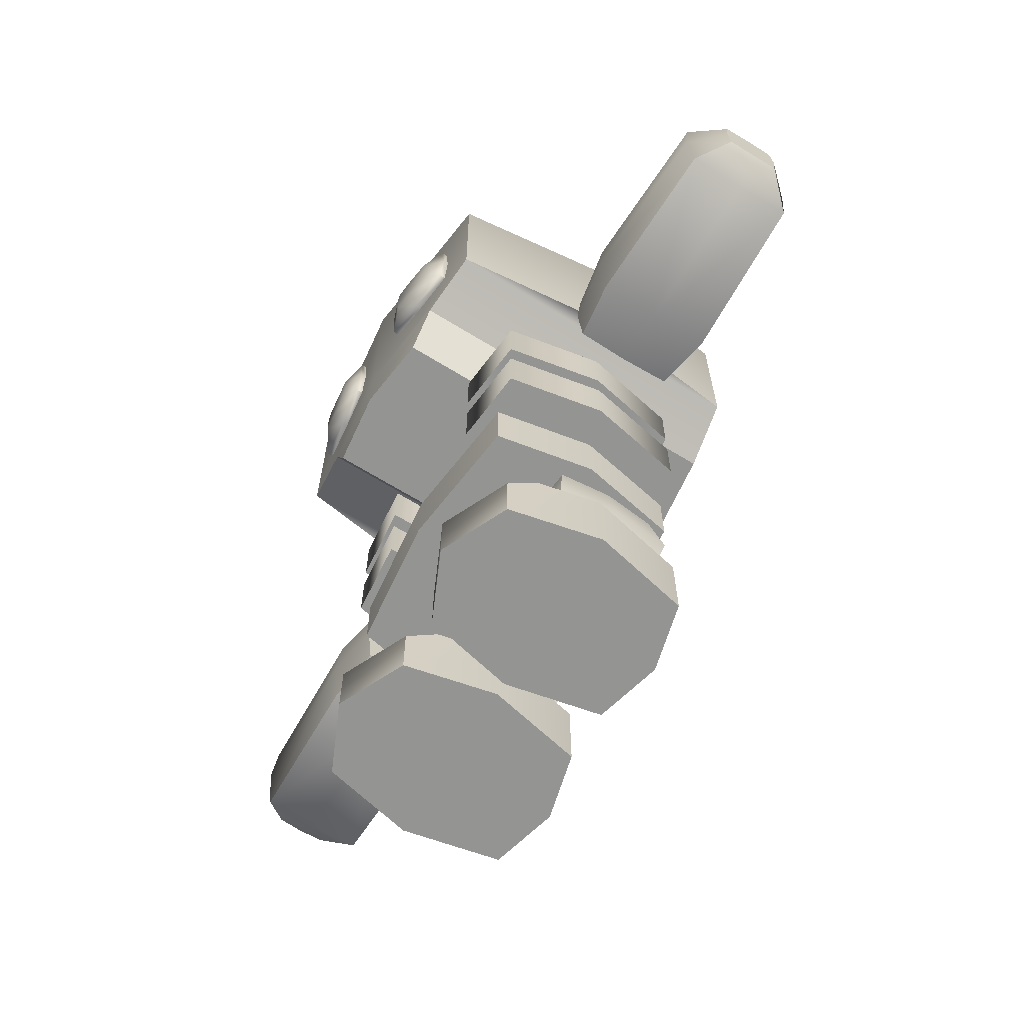
<metadata>
{"format":"obj","ext":"obj","renderer":"f3d","projection":"perspective","resolution":1024,"background":"white","views":[{"elev":-66.9,"azim":58.4,"up":"+Y"}]}
</metadata>
<code>
g leg-left
v 0.1434 0.02203 0.0139 1 1 1
v 0.1274 0.02203 0.08629 1 1 1
v 0.1434 0.091 0.0139 1 1 1
v 0.1328 0.091 0.06183 1 1 1
v 0.1274 0.071 0.08629 1 1 1
v 0.1274 0.02203 -0.06203 1 1 1
v 0.1274 0.091 -0.06203 1 1 1
v 0.0742 0.02203 -0.07567 1 1 1
v 0.0742 0.091 -0.07567 1 1 1
v 0.02098 0.02203 -0.06203 1 1 1
v 0.02098 0.091 -0.06203 1 1 1
v 0.0742 0.02203 0.1106 1 1 1
v 0.02098 0.02203 0.08629 1 1 1
v 0.0742 0.071 0.1106 1 1 1
v 0.02098 0.071 0.08629 1 1 1
v 0.005011 0.02203 0.0139 1 1 1
v 0.005011 0.091 0.0139 1 1 1
v 0.01558 0.091 0.06183 1 1 1
v 0.0742 0.091 0.08864 1 1 1
v 0.117 0.1953 -0.01497 1 1 1
v 0.125 0.1477 -0.01497 1 1 1
v 0.1129 0.1953 0.02604 1 1 1
v 0.1202 0.1477 0.03328 1 1 1
v 0.07192 0.1477 0.03811 1 1 1
v 0.07192 0.1953 0.03014 1 1 1
v 0.07192 0.1132 0.03014 1 1 1
v 0.03091 0.1132 0.02604 1 1 1
v 0.02367 0.1477 0.03328 1 1 1
v 0.1202 0.1477 -0.06323 1 1 1
v 0.1129 0.1953 -0.05599 1 1 1
v 0.1129 0.1132 -0.05599 1 1 1
v 0.07192 0.1132 -0.06009 1 1 1
v 0.07192 0.1477 -0.06805 1 1 1
v 0.02367 0.1477 -0.06323 1 1 1
v 0.01884 0.1477 -0.01497 1 1 1
v 0.03091 0.1132 -0.05599 1 1 1
v 0.0268 0.1132 -0.01497 1 1 1
v 0.0268 0.1953 -0.01497 1 1 1
v 0.03091 0.1953 0.02604 1 1 1
v 0.07192 0.1953 -0.06009 1 1 1
v 0.03091 0.1953 -0.05599 1 1 1
v 0.117 0.1132 -0.01497 1 1 1
v 0.1129 0.1132 0.02604 1 1 1
f 3 2 1
f 2 3 4
f 2 4 5
f 8 7 6
f 7 8 9
f 10 9 8
f 9 10 11
f 14 13 12
f 13 14 15
f 16 11 10
f 11 16 17
f 5 12 2
f 12 5 14
f 2 6 1
f 6 2 12
f 6 12 8
f 8 12 13
f 8 13 10
f 10 13 16
f 13 17 16
f 17 13 18
f 18 13 15
f 7 1 6
f 1 7 3
f 19 15 14
f 15 19 18
f 7 4 3
f 4 7 19
f 19 7 9
f 19 9 18
f 18 9 11
f 18 11 17
f 4 14 5
f 14 4 19
f 22 21 20
f 21 22 23
f 22 24 23
f 24 22 25
f 24 27 26
f 27 24 28
f 30 21 29
f 21 30 20
f 32 29 31
f 29 32 33
f 36 35 34
f 35 36 37
f 36 33 32
f 33 36 34
f 35 39 38
f 39 35 28
f 34 40 33
f 40 34 41
f 23 42 21
f 42 23 43
f 21 31 29
f 31 21 42
f 24 39 28
f 39 24 25
f 33 30 29
f 30 33 40
f 43 31 42
f 31 43 26
f 31 26 32
f 32 26 27
f 32 27 36
f 36 27 37
f 23 26 43
f 26 23 24
f 35 41 34
f 41 35 38
f 37 28 35
f 28 37 27
f 30 22 20
f 22 30 40
f 22 40 25
f 25 40 41
f 25 41 39
f 39 41 38
g torso
v 0.03927 0.4472 -0.01324 1 1 1
v 0.03506 0.4472 0.02182 1 1 1
v 0.03506 0.4472 -0.0483 1 1 1
v 5.891e-15 0.4472 -0.05251 1 1 1
v 5.891e-15 0.4472 0.02603 1 1 1
v -0.03506 0.4472 -0.0483 1 1 1
v -0.03506 0.4472 0.02182 1 1 1
v -0.03927 0.4472 -0.01324 1 1 1
v 0.03927 0.2772 -0.01324 1 1 1
v 0.03506 0.2772 0.02182 1 1 1
v 0.03506 0.2772 -0.0483 1 1 1
v 5.891e-15 0.2772 -0.05251 1 1 1
v -0.03506 0.2772 -0.0483 1 1 1
v -0.03927 0.2772 -0.01324 1 1 1
v -0.03506 0.2772 0.02182 1 1 1
v 5.891e-15 0.2772 0.02603 1 1 1
v 0.12 0.2232 0.001949 1 1 1
v 0.105 0.2232 -0.07805 1 1 1
v 0.105 0.2232 0.08195 1 1 1
v 0 0.2232 0.09395 1 1 1
v 0 0.2232 -0.09005 1 1 1
v -0.105 0.2232 0.08195 1 1 1
v -0.105 0.2232 -0.07805 1 1 1
v -0.12 0.2232 0.001949 1 1 1
v 0.12 0.2772 0.001949 1 1 1
v 0.105 0.2772 0.08195 1 1 1
v 0.105 0.2772 -0.07805 1 1 1
v 0 0.2772 -0.09005 1 1 1
v -0.105 0.2772 -0.07805 1 1 1
v -0.12 0.2772 0.001949 1 1 1
v -0.105 0.2772 0.08195 1 1 1
v 0 0.2772 0.09395 1 1 1
v 0.14 0.3872 0.001949 1 1 1
v 0.125 0.3872 -0.07805 1 1 1
v 0.125 0.3872 0.08195 1 1 1
v 0.08505 0.3872 0.03824 1 1 1
v 0.0625 0.3872 0.08795 1 1 1
v 0.0625 0.3872 0.04041 1 1 1
v 0.09185 0.3872 0.001949 1 1 1
v 0.08505 0.3872 -0.03434 1 1 1
v 0 0.3872 -0.09005 1 1 1
v 0 0.3872 -0.04251 1 1 1
v -0.08505 0.3872 -0.03434 1 1 1
v -0.125 0.3872 -0.07805 1 1 1
v -0.09185 0.3872 0.001949 1 1 1
v -0.125 0.3872 0.08195 1 1 1
v -0.14 0.3872 0.001949 1 1 1
v -0.08505 0.3872 0.03824 1 1 1
v -0.0625 0.3872 0.04041 1 1 1
v -0.0625 0.3872 0.08795 1 1 1
v 0.0625 0.4372 0.04041 1 1 1
v 0.08505 0.4372 0.03824 1 1 1
v 0.0625 0.4372 0.08795 1 1 1
v 0.125 0.4372 0.08195 1 1 1
v 0.09185 0.4372 0.001949 1 1 1
v 0.08505 0.4372 -0.03434 1 1 1
v 0.125 0.4372 -0.07805 1 1 1
v 0.14 0.4372 0.001949 1 1 1
v 0 0.4372 -0.09005 1 1 1
v 0 0.4372 -0.04251 1 1 1
v -0.125 0.4372 -0.07805 1 1 1
v -0.08505 0.4372 -0.03434 1 1 1
v -0.09185 0.4372 0.001949 1 1 1
v -0.125 0.4372 0.08195 1 1 1
v -0.14 0.4372 0.001949 1 1 1
v -0.08505 0.4372 0.03824 1 1 1
v -0.0625 0.4372 0.08795 1 1 1
v -0.0625 0.4372 0.04041 1 1 1
v 0.14 0.3122 0.001949 1 1 1
v 0.125 0.3122 -0.07805 1 1 1
v 0.125 0.3122 0.08195 1 1 1
v 0.08505 0.3122 0.03824 1 1 1
v 0.0625 0.3122 0.08795 1 1 1
v 0.0625 0.3122 0.04041 1 1 1
v 0.09185 0.3122 0.001949 1 1 1
v 0.08505 0.3122 -0.03434 1 1 1
v 0 0.3122 -0.09005 1 1 1
v 0 0.3122 -0.04251 1 1 1
v -0.08505 0.3122 -0.03434 1 1 1
v -0.125 0.3122 -0.07805 1 1 1
v -0.09185 0.3122 0.001949 1 1 1
v -0.125 0.3122 0.08195 1 1 1
v -0.14 0.3122 0.001949 1 1 1
v -0.08505 0.3122 0.03824 1 1 1
v -0.0625 0.3122 0.04041 1 1 1
v -0.0625 0.3122 0.08795 1 1 1
v 0.0625 0.3622 0.04041 1 1 1
v 0.08505 0.3622 0.03824 1 1 1
v 0.0625 0.3622 0.08795 1 1 1
v 0.125 0.3622 0.08195 1 1 1
v 0.09185 0.3622 0.001949 1 1 1
v 0.08505 0.3622 -0.03434 1 1 1
v 0.125 0.3622 -0.07805 1 1 1
v 0.14 0.3622 0.001949 1 1 1
v 0 0.3622 -0.09005 1 1 1
v 0 0.3622 -0.04251 1 1 1
v -0.125 0.3622 -0.07805 1 1 1
v -0.08505 0.3622 -0.03434 1 1 1
v -0.09185 0.3622 0.001949 1 1 1
v -0.125 0.3622 0.08195 1 1 1
v -0.14 0.3622 0.001949 1 1 1
v -0.08505 0.3622 0.03824 1 1 1
v -0.0625 0.3622 0.08795 1 1 1
v -0.0625 0.3622 0.04041 1 1 1
f 46 45 44
f 45 46 47
f 45 47 48
f 48 47 49
f 48 49 50
f 50 49 51
f 45 52 44
f 52 45 53
f 44 54 46
f 54 44 52
f 47 54 55
f 54 47 46
f 49 55 56
f 55 49 47
f 57 49 56
f 49 57 51
f 58 51 57
f 51 58 50
f 48 58 59
f 58 48 50
f 45 59 53
f 59 45 48
f 62 61 60
f 61 62 63
f 61 63 64
f 64 63 65
f 64 65 66
f 66 65 67
f 69 60 68
f 60 69 62
f 68 61 70
f 61 68 60
f 71 61 64
f 61 71 70
f 72 64 66
f 64 72 71
f 67 72 66
f 72 67 73
f 65 73 67
f 73 65 74
f 75 65 63
f 65 75 74
f 69 63 62
f 63 69 75
f 70 69 68
f 69 70 71
f 69 71 75
f 75 71 72
f 75 72 74
f 74 72 73
f 78 77 76
f 77 78 79
f 79 78 80
f 79 80 81
f 77 79 82
f 83 77 82
f 77 83 84
f 84 83 85
f 84 85 86
f 84 86 87
f 87 86 88
f 87 88 89
f 87 89 90
f 91 89 88
f 92 89 91
f 89 92 93
f 96 95 94
f 97 95 96
f 95 97 98
f 97 99 98
f 97 100 99
f 100 97 101
f 99 100 102
f 99 102 103
f 103 102 104
f 103 104 105
f 105 104 106
f 107 106 104
f 107 104 108
f 107 109 106
f 110 109 107
f 109 110 111
f 79 98 82
f 98 79 95
f 94 79 81
f 79 94 95
f 80 94 81
f 94 80 96
f 97 80 78
f 80 97 96
f 97 76 101
f 76 97 78
f 101 77 100
f 77 101 76
f 102 77 84
f 77 102 100
f 104 84 87
f 84 104 102
f 90 104 87
f 104 90 108
f 89 108 90
f 108 89 107
f 110 89 93
f 89 110 107
f 110 92 111
f 92 110 93
f 109 92 91
f 92 109 111
f 109 88 106
f 88 109 91
f 106 86 105
f 86 106 88
f 103 86 85
f 86 103 105
f 99 85 83
f 85 99 103
f 82 99 83
f 99 82 98
f 114 113 112
f 113 114 115
f 115 114 116
f 115 116 117
f 113 115 118
f 119 113 118
f 113 119 120
f 120 119 121
f 120 121 122
f 120 122 123
f 123 122 124
f 123 124 125
f 123 125 126
f 127 125 124
f 128 125 127
f 125 128 129
f 132 131 130
f 133 131 132
f 131 133 134
f 133 135 134
f 133 136 135
f 136 133 137
f 135 136 138
f 135 138 139
f 139 138 140
f 139 140 141
f 141 140 142
f 143 142 140
f 143 140 144
f 143 145 142
f 146 145 143
f 145 146 147
f 115 134 118
f 134 115 131
f 130 115 117
f 115 130 131
f 116 130 117
f 130 116 132
f 133 116 114
f 116 133 132
f 133 112 137
f 112 133 114
f 137 113 136
f 113 137 112
f 138 113 120
f 113 138 136
f 140 120 123
f 120 140 138
f 126 140 123
f 140 126 144
f 125 144 126
f 144 125 143
f 146 125 129
f 125 146 143
f 146 128 147
f 128 146 129
f 145 128 127
f 128 145 147
f 145 124 142
f 124 145 127
f 142 122 141
f 122 142 124
f 139 122 121
f 122 139 141
f 135 121 119
f 121 135 139
f 118 135 119
f 135 118 134
f 60 61 62
f 63 62 61
f 64 63 61
f 65 63 64
f 66 65 64
f 67 65 66
f 68 60 69
f 62 69 60
f 70 61 68
f 60 68 61
f 64 61 71
f 70 71 61
f 66 64 72
f 71 72 64
f 66 72 67
f 73 67 72
f 67 73 65
f 74 65 73
f 63 65 75
f 74 75 65
f 62 63 69
f 75 69 63
g head
v 0.09104 0.5841 0.157 1 1 1
v 0.08916 0.603 0.1572 1 1 1
v 0.1081 0.5841 0.1458 1 1 1
v 0.1045 0.6196 0.1462 1 1 1
v 0.06931 0.5451 0.1505 1 1 1
v 0.06875 0.5451 0.1457 1 1 1
v 0.03408 0.5487 0.1547 1 1 1
v 0.03352 0.5487 0.15 1 1 1
v 0.1045 0.5487 0.1462 1 1 1
v 0.104 0.5487 0.1415 1 1 1
v 0.0704 0.6049 0.1595 1 1 1
v 0.06931 0.6232 0.1505 1 1 1
v 0.1075 0.5841 0.1411 1 1 1
v 0.05163 0.5652 0.1617 1 1 1
v 0.0704 0.5633 0.1595 1 1 1
v 0.05163 0.603 0.1617 1 1 1
v 0.03408 0.6196 0.1547 1 1 1
v 0.08916 0.5652 0.1572 1 1 1
v 0.03056 0.5841 0.1551 1 1 1
v 0.04975 0.5841 0.1619 1 1 1
v 0.03352 0.6196 0.15 1 1 1
v 0.03 0.5841 0.1504 1 1 1
v 0.06875 0.6232 0.1457 1 1 1
v 0.104 0.6196 0.1415 1 1 1
v -0.1045 0.6196 0.1462 1 1 1
v -0.06931 0.6232 0.1505 1 1 1
v -0.104 0.6196 0.1415 1 1 1
v -0.06875 0.6232 0.1457 1 1 1
v -0.1045 0.5487 0.1462 1 1 1
v -0.08916 0.5652 0.1572 1 1 1
v -0.1081 0.5841 0.1458 1 1 1
v -0.09104 0.5841 0.157 1 1 1
v -0.06931 0.5451 0.1505 1 1 1
v -0.03408 0.5487 0.1547 1 1 1
v -0.0704 0.5633 0.1595 1 1 1
v -0.05163 0.5652 0.1617 1 1 1
v -0.104 0.5487 0.1415 1 1 1
v -0.1075 0.5841 0.1411 1 1 1
v -0.06875 0.5451 0.1457 1 1 1
v -0.03352 0.5487 0.15 1 1 1
v -0.03 0.5841 0.1504 1 1 1
v -0.03352 0.6196 0.15 1 1 1
v -0.03056 0.5841 0.1551 1 1 1
v -0.0704 0.6049 0.1595 1 1 1
v -0.05163 0.603 0.1617 1 1 1
v -0.03408 0.6196 0.1547 1 1 1
v -0.08916 0.603 0.1572 1 1 1
v -0.04975 0.5841 0.1619 1 1 1
v -0.1375 0.5222 0.1375 1 1 1
v -0.1375 0.5222 -0.1375 1 1 1
v -0.154 0.5153 -2.98e-08 1 1 1
v 0.1375 0.5222 0.1375 1 1 1
v 0.154 0.5153 -2.98e-08 1 1 1
v 0.1375 0.5222 -0.1375 1 1 1
v -0.08447 0.5002 0.1439 1 1 1
v -0.08447 0.5002 -0.04386 1 1 1
v -0.08447 0.5002 -0.1439 1 1 1
v 0.08447 0.5002 0.1439 1 1 1
v 0.08447 0.5002 -0.1439 1 1 1
v 0.08447 0.5002 -0.04386 1 1 1
v 0.1375 0.6722 0.1375 1 1 1
v 0.154 0.6722 -2.98e-08 1 1 1
v 0.1375 0.6722 -0.1375 1 1 1
v -1.788e-07 0.6722 -0.154 1 1 1
v -1.788e-07 0.5002 -0.154 1 1 1
v -0.1375 0.6722 -0.1375 1 1 1
v -0.154 0.6722 -2.98e-08 1 1 1
v -0.1375 0.6722 0.1375 1 1 1
v -1.788e-07 0.6722 0.154 1 1 1
v -1.788e-07 0.5002 0.154 1 1 1
v -1.788e-07 0.4472 0.154 1 1 1
v -0.0625 0.4472 0.1465 1 1 1
v 0.0625 0.4472 0.1465 1 1 1
v 0.1036 0.7222 -2.98e-08 1 1 1
v 0.09254 0.7222 0.09254 1 1 1
v 0.09254 0.7222 -0.09254 1 1 1
v -1.788e-07 0.7222 -0.1036 1 1 1
v -1.788e-07 0.7222 0.1036 1 1 1
v -0.09254 0.7222 -0.09254 1 1 1
v -0.09254 0.7222 0.09254 1 1 1
v -0.1036 0.7222 -2.98e-08 1 1 1
v -1.788e-07 0.7075 0.1393 1 1 1
v -0.1243 0.7075 0.1243 1 1 1
v -0.1393 0.7075 -2.98e-08 1 1 1
v 0.1393 0.7075 -2.98e-08 1 1 1
v 0.1243 0.7075 -0.1243 1 1 1
v -1.788e-07 0.7075 -0.1393 1 1 1
v -0.1243 0.7075 -0.1243 1 1 1
v 0.1243 0.7075 0.1243 1 1 1
v -1.788e-07 0.5002 -0.054 1 1 1
v -0.0625 0.4472 -0.0465 1 1 1
v -1.788e-07 0.4472 -0.054 1 1 1
v 0.0625 0.4472 -0.0465 1 1 1
f 150 149 148
f 149 150 151
f 154 153 152
f 153 154 155
f 152 157 156
f 157 152 153
f 149 159 158
f 159 149 151
f 150 157 160
f 157 150 156
f 152 161 154
f 161 152 162
f 158 164 163
f 164 158 159
f 150 165 156
f 165 150 148
f 161 166 154
f 166 161 167
f 169 164 168
f 164 169 166
f 169 153 155
f 153 169 157
f 157 169 168
f 157 168 160
f 160 168 170
f 160 170 171
f 171 159 151
f 159 171 170
f 156 162 152
f 162 156 165
f 154 169 155
f 169 154 166
f 171 150 160
f 150 171 151
f 170 164 159
f 164 170 168
f 162 167 161
f 167 162 165
f 167 165 163
f 163 165 148
f 163 148 158
f 158 148 149
f 167 164 166
f 164 167 163
f 192 191 195
f 191 194 195
f 195 194 183
f 194 179 183
f 183 179 182
f 177 182 179
f 194 172 179
f 178 179 172
f 189 175 193
f 173 193 175
f 195 183 190
f 181 190 183
f 193 192 190
f 195 190 192
f 186 180 184
f 176 184 180
f 182 177 180
f 176 180 177
f 187 181 186
f 180 186 181
f 176 178 184
f 185 184 178
f 172 174 178
f 185 178 174
f 173 172 191
f 194 191 172
f 190 188 193
f 189 193 188
f 193 173 192
f 191 192 173
f 190 181 188
f 187 188 181
f 189 188 175
f 175 188 174
f 188 187 174
f 174 187 185
f 187 186 185
f 184 185 186
f 183 182 181
f 180 181 182
f 179 178 177
f 176 177 178
f 175 174 173
f 172 173 174
f 198 197 196
f 201 200 199
f 196 203 202
f 203 196 204
f 204 196 197
f 205 201 199
f 201 205 206
f 206 205 207
f 200 208 199
f 208 200 209
f 201 209 200
f 209 201 210
f 201 211 210
f 206 211 201
f 211 206 212
f 204 211 212
f 211 204 197
f 211 197 213
f 198 213 197
f 213 198 214
f 196 214 198
f 214 196 215
f 196 216 215
f 202 216 196
f 216 202 217
f 202 218 217
f 218 202 219
f 216 199 208
f 217 199 216
f 199 217 205
f 218 205 217
f 205 218 220
f 223 222 221
f 222 223 224
f 222 224 225
f 225 224 226
f 225 226 227
f 227 226 228
f 227 229 225
f 229 227 230
f 228 230 227
f 230 228 231
f 233 221 232
f 221 233 223
f 234 210 211
f 210 234 233
f 215 231 214
f 231 215 230
f 235 211 213
f 211 235 234
f 214 235 213
f 235 214 231
f 235 224 234
f 224 235 226
f 229 215 216
f 215 229 230
f 221 236 232
f 236 221 222
f 236 209 232
f 209 236 208
f 234 223 233
f 223 234 224
f 235 228 226
f 228 235 231
f 233 209 210
f 209 233 232
f 222 229 236
f 229 222 225
f 236 216 208
f 216 236 229
f 237 206 207
f 206 237 212
f 212 237 203
f 212 203 204
f 203 239 238
f 239 203 237
f 239 207 240
f 207 239 237
f 207 220 240
f 220 207 205
f 219 203 238
f 203 219 202
f 218 240 220
f 240 218 239
f 239 218 219
f 239 219 238
g arm-right
v -0.2267 0.3449 -0.04575 1 1 1
v -0.3566 0.3489 -0.04177 1 1 1
v -0.2267 0.3932 -0.05058 1 1 1
v -0.3566 0.3932 -0.0462 1 1 1
v -0.2267 0.3449 0.05075 1 1 1
v -0.2267 0.3932 0.05558 1 1 1
v -0.3566 0.3489 0.04677 1 1 1
v -0.3566 0.3932 0.0512 1 1 1
v -0.3566 0.3445 0.0025 1 1 1
v -0.3804 0.3696 0.0025 1 1 1
v -0.3804 0.3718 -0.01893 1 1 1
v -0.3804 0.3932 0.02607 1 1 1
v -0.3804 0.4146 0.02393 1 1 1
v -0.3566 0.4375 0.04677 1 1 1
v -0.2267 0.4414 -0.04575 1 1 1
v -0.3566 0.4375 -0.04177 1 1 1
v -0.3804 0.3718 0.02393 1 1 1
v -0.3804 0.3932 -0.02107 1 1 1
v -0.3804 0.4146 -0.01893 1 1 1
v -0.3804 0.4168 0.0025 1 1 1
v -0.2267 0.4414 0.05075 1 1 1
v -0.3566 0.4419 0.0025 1 1 1
v -0.2267 0.4463 0.0025 1 1 1
v -0.2267 0.3401 0.0025 1 1 1
v -0.1791 0.4342 -0.03852 1 1 1
v -0.1791 0.4383 0.0025 1 1 1
v -0.1791 0.3522 0.04352 1 1 1
v -0.1791 0.3932 0.04762 1 1 1
v -0.1791 0.4342 0.04352 1 1 1
v -0.1791 0.3932 -0.04262 1 1 1
v -0.1791 0.3522 -0.03852 1 1 1
v -0.1791 0.3481 0.0025 1 1 1
f 266 269 265
f 265 269 270
f 269 268 270
f 270 268 271
f 268 267 271
f 272 271 267
f 267 245 272
f 264 272 245
f 272 264 271
f 241 271 264
f 243 270 241
f 271 241 270
f 243 255 270
f 265 270 255
f 246 268 261
f 269 261 268
f 269 266 261
f 263 261 266
f 246 245 268
f 267 268 245
f 266 265 263
f 255 263 265
f 257 250 247
f 249 247 250
f 262 260 254
f 253 254 260
f 245 247 264
f 249 264 247
f 262 256 260
f 259 260 256
f 262 263 256
f 255 256 263
f 258 244 251
f 242 251 244
f 249 242 264
f 241 264 242
f 261 263 254
f 262 254 263
f 256 244 259
f 258 259 244
f 254 248 261
f 246 261 248
f 260 259 253
f 253 259 252
f 259 258 252
f 252 258 257
f 258 251 257
f 250 257 251
f 252 257 248
f 247 248 257
f 256 255 244
f 243 244 255
f 254 253 248
f 252 248 253
f 251 242 250
f 249 250 242
f 248 247 246
f 245 246 247
f 244 243 242
f 241 242 243
g arm-left
v 0.2267 0.3449 -0.04575 1 1 1
v 0.3566 0.3489 -0.04177 1 1 1
v 0.2267 0.3932 -0.05058 1 1 1
v 0.3566 0.3932 -0.0462 1 1 1
v 0.2267 0.3449 0.05075 1 1 1
v 0.2267 0.3932 0.05558 1 1 1
v 0.3566 0.3489 0.04677 1 1 1
v 0.3566 0.3932 0.0512 1 1 1
v 0.3566 0.3445 0.0025 1 1 1
v 0.3804 0.3696 0.0025 1 1 1
v 0.3804 0.3718 -0.01893 1 1 1
v 0.3804 0.3932 0.02607 1 1 1
v 0.3804 0.4146 0.02393 1 1 1
v 0.3566 0.4375 0.04677 1 1 1
v 0.2267 0.4414 -0.04575 1 1 1
v 0.3566 0.4375 -0.04177 1 1 1
v 0.3804 0.3718 0.02393 1 1 1
v 0.3804 0.3932 -0.02107 1 1 1
v 0.3804 0.4146 -0.01893 1 1 1
v 0.3804 0.4168 0.0025 1 1 1
v 0.2267 0.4414 0.05075 1 1 1
v 0.3566 0.4419 0.0025 1 1 1
v 0.2267 0.4463 0.0025 1 1 1
v 0.2267 0.3401 0.0025 1 1 1
v 0.1791 0.4342 -0.03852 1 1 1
v 0.1791 0.4383 0.0025 1 1 1
v 0.1791 0.3522 0.04352 1 1 1
v 0.1791 0.3932 0.04762 1 1 1
v 0.1791 0.4342 0.04352 1 1 1
v 0.1791 0.3932 -0.04262 1 1 1
v 0.1791 0.3522 -0.03852 1 1 1
v 0.1791 0.3481 0.0025 1 1 1
f 275 274 273
f 274 275 276
f 279 278 277
f 278 279 280
f 274 282 281
f 282 274 283
f 285 280 284
f 280 285 286
f 287 276 275
f 276 287 288
f 289 280 279
f 280 289 284
f 283 289 282
f 289 283 290
f 289 290 284
f 284 290 291
f 284 291 285
f 285 291 292
f 280 293 278
f 293 280 286
f 276 291 290
f 291 276 288
f 295 286 294
f 286 295 293
f 274 296 273
f 296 274 281
f 276 283 274
f 283 276 290
f 295 288 287
f 288 295 294
f 288 292 291
f 292 288 294
f 279 296 281
f 296 279 277
f 292 286 285
f 286 292 294
f 282 279 281
f 279 282 289
f 297 295 287
f 295 297 298
f 277 300 299
f 300 277 278
f 298 293 295
f 293 298 301
f 300 293 301
f 293 300 278
f 287 302 297
f 302 287 275
f 302 273 303
f 273 302 275
f 296 303 273
f 303 296 304
f 277 304 296
f 304 277 299
f 299 303 304
f 303 299 300
f 303 300 302
f 302 300 301
f 302 301 297
f 297 301 298
g leg-right
v -0.005011 0.02203 0.0139 1 1 1
v -0.02098 0.02203 0.08629 1 1 1
v -0.005011 0.091 0.0139 1 1 1
v -0.01558 0.091 0.06183 1 1 1
v -0.02098 0.071 0.08629 1 1 1
v -0.02098 0.02203 -0.06203 1 1 1
v -0.02098 0.091 -0.06203 1 1 1
v -0.0742 0.02203 -0.07567 1 1 1
v -0.0742 0.091 -0.07567 1 1 1
v -0.1274 0.02203 -0.06203 1 1 1
v -0.1274 0.091 -0.06203 1 1 1
v -0.0742 0.02203 0.1106 1 1 1
v -0.1274 0.02203 0.08629 1 1 1
v -0.0742 0.071 0.1106 1 1 1
v -0.1274 0.071 0.08629 1 1 1
v -0.1434 0.02203 0.0139 1 1 1
v -0.1434 0.091 0.0139 1 1 1
v -0.1328 0.091 0.06183 1 1 1
v -0.0742 0.091 0.08864 1 1 1
v -0.03137 0.1953 -0.01497 1 1 1
v -0.02341 0.1477 -0.01497 1 1 1
v -0.03547 0.1953 0.02604 1 1 1
v -0.02823 0.1477 0.03328 1 1 1
v -0.07649 0.1477 0.03811 1 1 1
v -0.07649 0.1953 0.03014 1 1 1
v -0.07649 0.1132 0.03014 1 1 1
v -0.1175 0.1132 0.02604 1 1 1
v -0.1247 0.1477 0.03328 1 1 1
v -0.02823 0.1477 -0.06323 1 1 1
v -0.03547 0.1953 -0.05599 1 1 1
v -0.03547 0.1132 -0.05599 1 1 1
v -0.07649 0.1132 -0.06009 1 1 1
v -0.07649 0.1477 -0.06805 1 1 1
v -0.1247 0.1477 -0.06323 1 1 1
v -0.1296 0.1477 -0.01497 1 1 1
v -0.1175 0.1132 -0.05599 1 1 1
v -0.1216 0.1132 -0.01497 1 1 1
v -0.1216 0.1953 -0.01497 1 1 1
v -0.1175 0.1953 0.02604 1 1 1
v -0.07649 0.1953 -0.06009 1 1 1
v -0.1175 0.1953 -0.05599 1 1 1
v -0.03137 0.1132 -0.01497 1 1 1
v -0.03547 0.1132 0.02604 1 1 1
f 307 306 305
f 306 307 308
f 306 308 309
f 312 311 310
f 311 312 313
f 314 313 312
f 313 314 315
f 318 317 316
f 317 318 319
f 320 315 314
f 315 320 321
f 309 316 306
f 316 309 318
f 306 310 305
f 310 306 316
f 310 316 312
f 312 316 317
f 312 317 314
f 314 317 320
f 317 321 320
f 321 317 322
f 322 317 319
f 311 305 310
f 305 311 307
f 323 319 318
f 319 323 322
f 311 308 307
f 308 311 323
f 323 311 313
f 323 313 322
f 322 313 315
f 322 315 321
f 308 318 309
f 318 308 323
f 326 325 324
f 325 326 327
f 326 328 327
f 328 326 329
f 328 331 330
f 331 328 332
f 334 325 333
f 325 334 324
f 336 333 335
f 333 336 337
f 340 339 338
f 339 340 341
f 340 337 336
f 337 340 338
f 339 343 342
f 343 339 332
f 338 344 337
f 344 338 345
f 327 346 325
f 346 327 347
f 325 335 333
f 335 325 346
f 328 343 332
f 343 328 329
f 337 334 333
f 334 337 344
f 347 335 346
f 335 347 330
f 335 330 336
f 336 330 331
f 336 331 340
f 340 331 341
f 327 330 347
f 330 327 328
f 339 345 338
f 345 339 342
f 341 332 339
f 332 341 331
f 334 326 324
f 326 334 344
f 326 344 329
f 329 344 345
f 329 345 343
f 343 345 342

</code>
